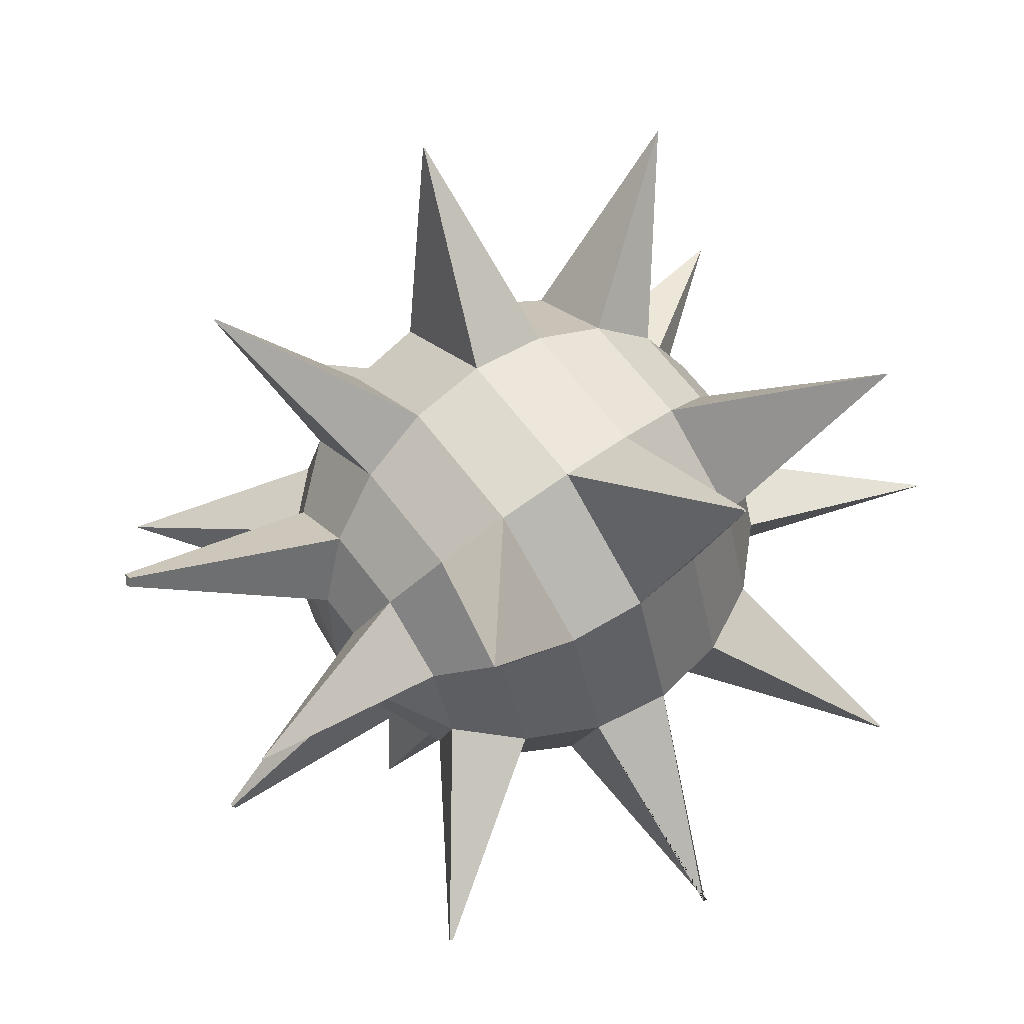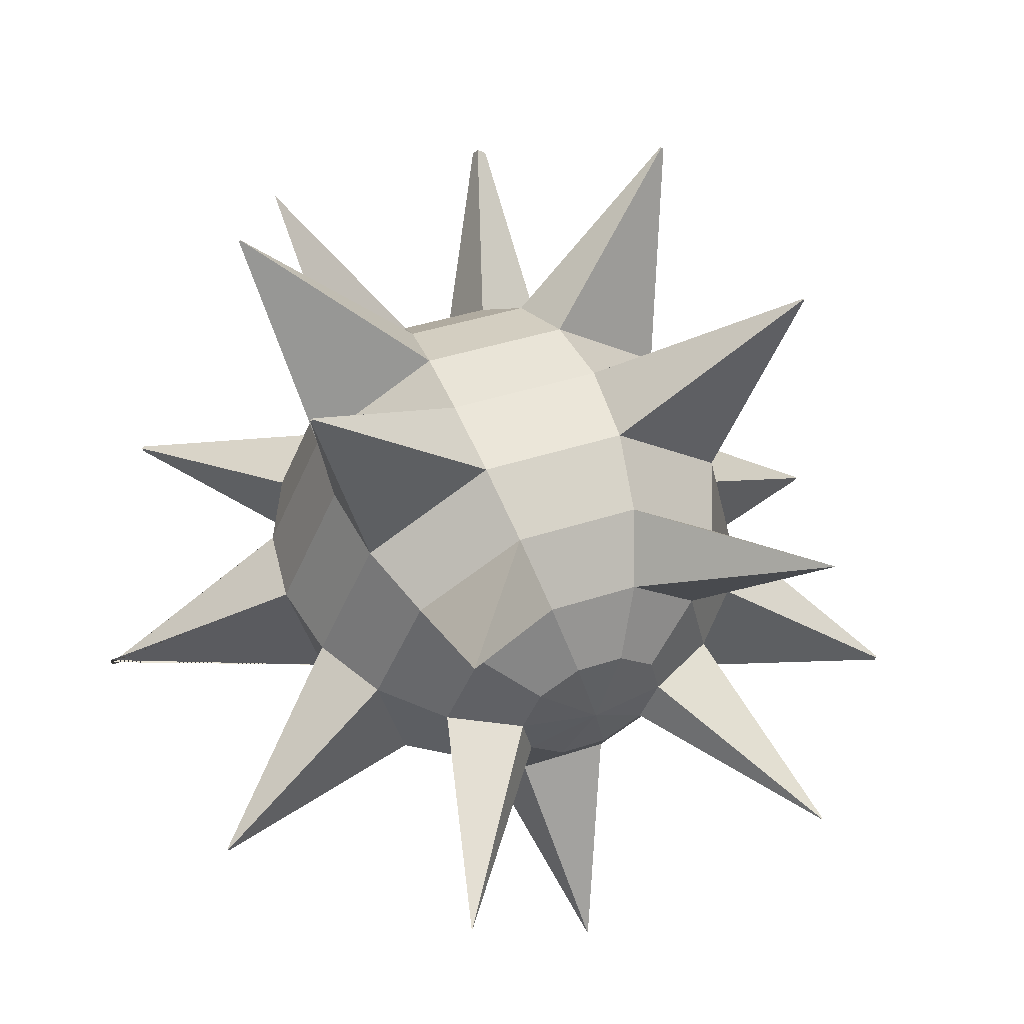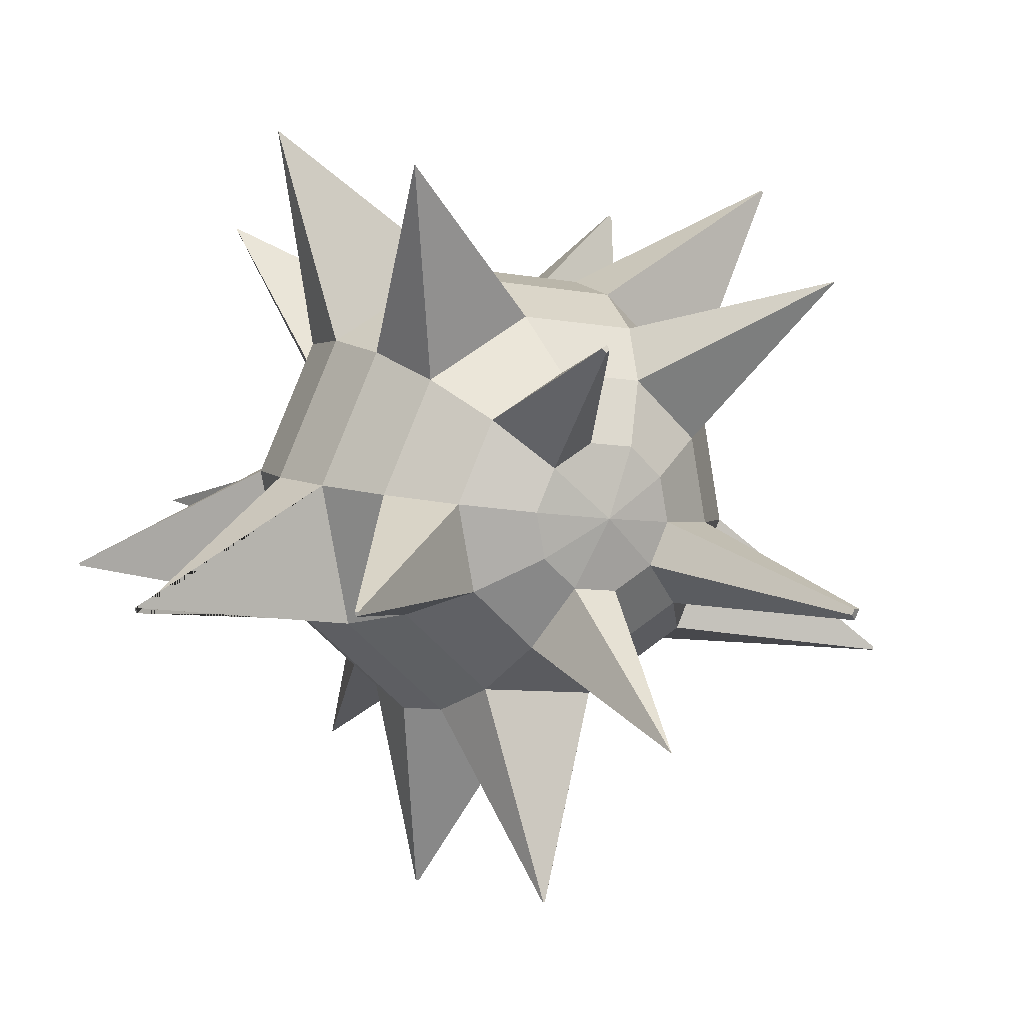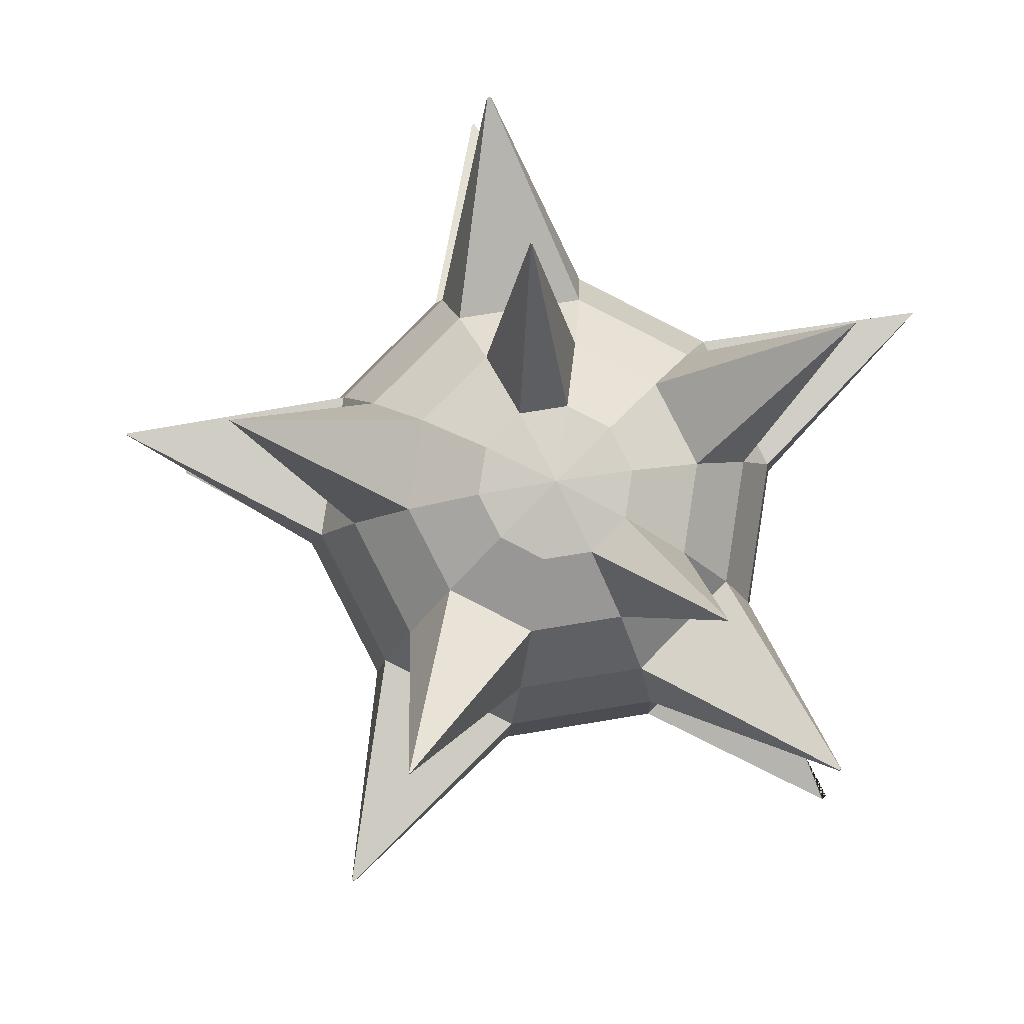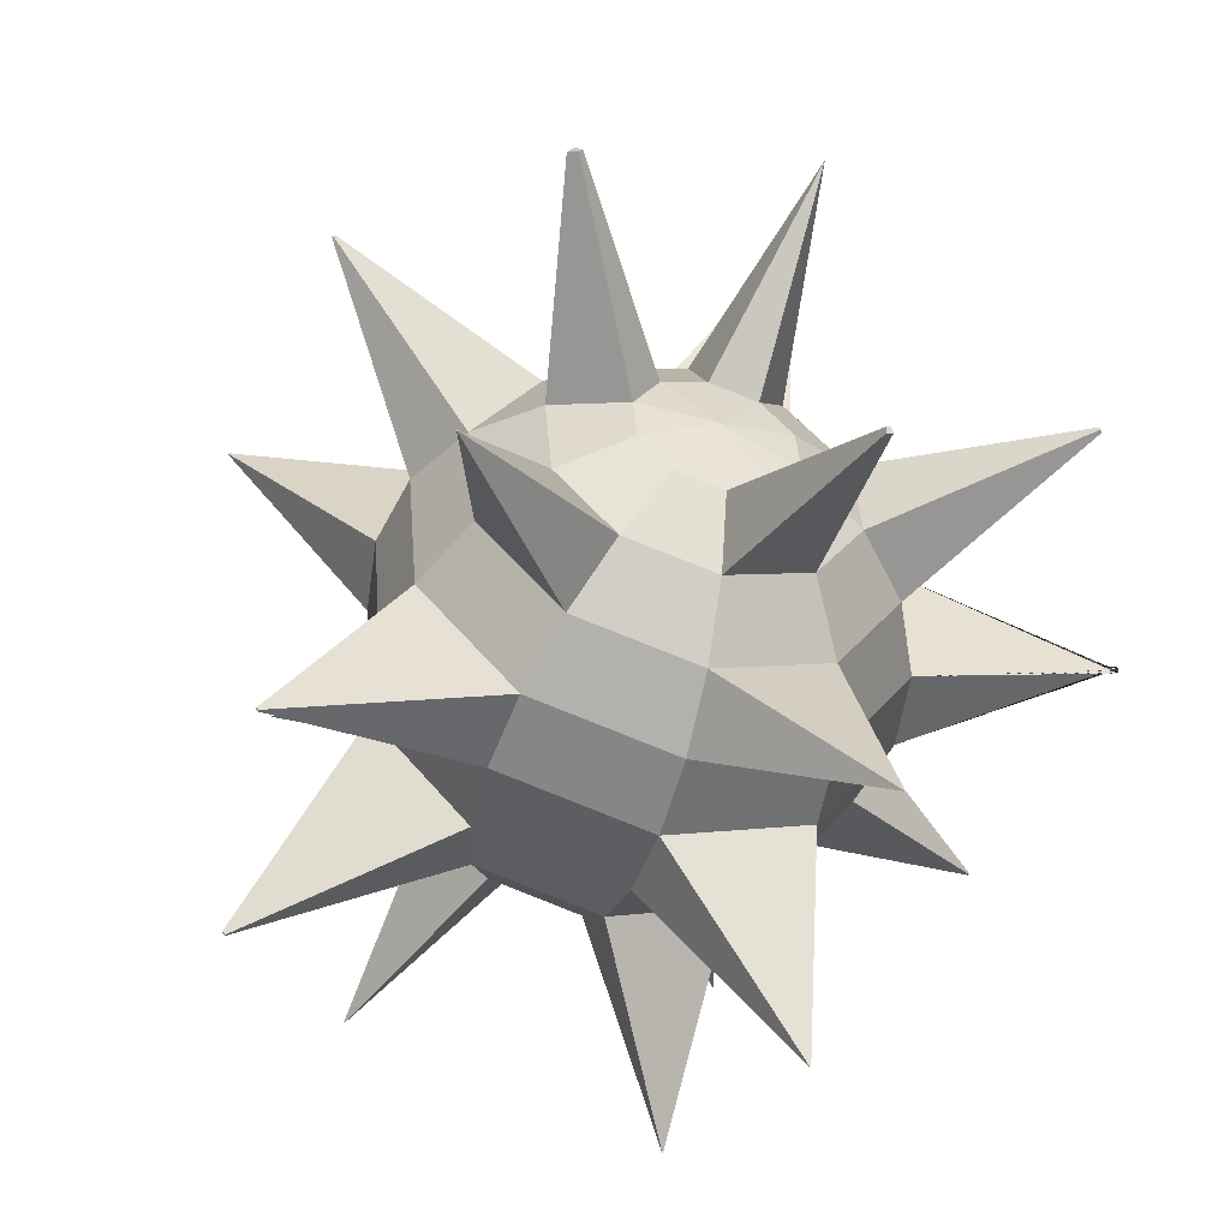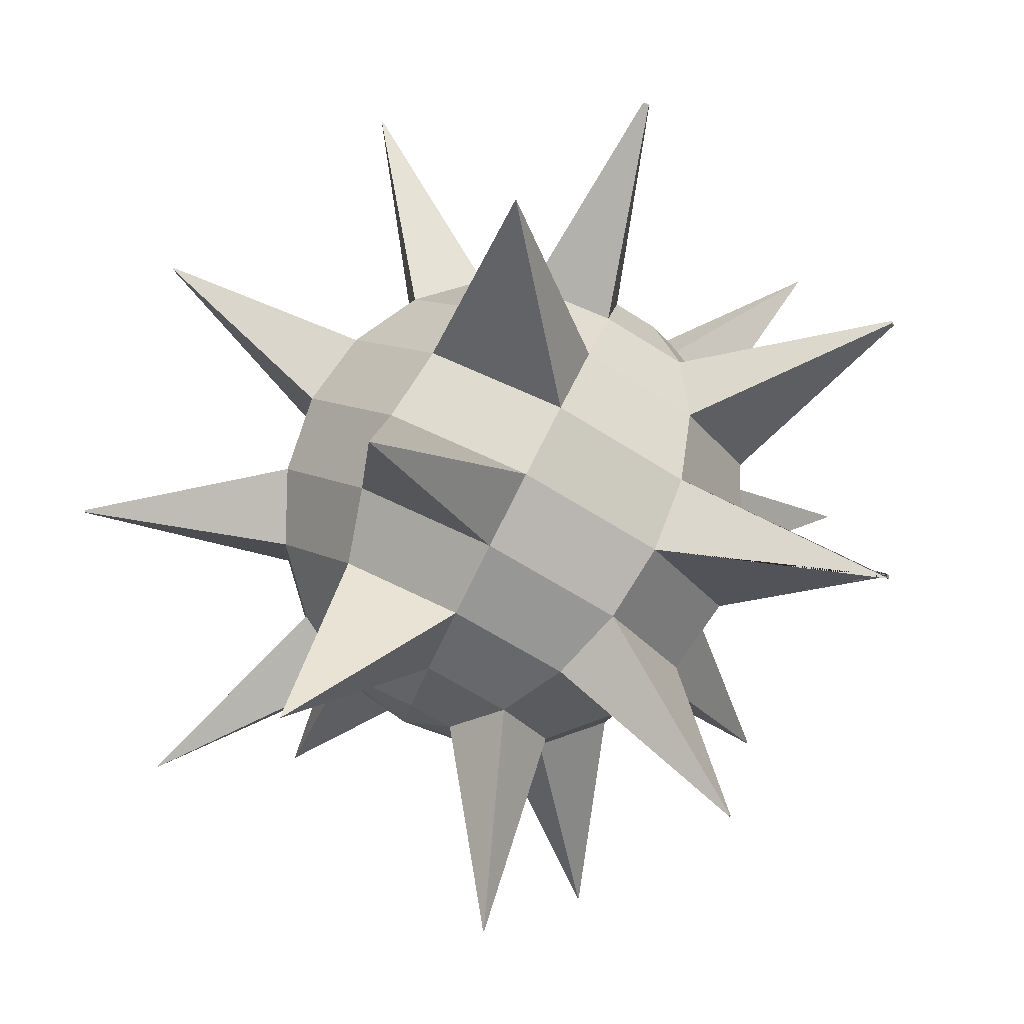
<metadata>
{"format":"obj","ext":"obj","renderer":"f3d","projection":"perspective","resolution":1024,"background":"white","views":[{"elev":-65.8,"azim":-70.5,"up":"+Z"},{"elev":-54.3,"azim":-135.4,"up":"+Y"},{"elev":-24.7,"azim":141.3,"up":"+Z"},{"elev":-67.9,"azim":-16.3,"up":"+Y"},{"elev":61.1,"azim":27.9,"up":"+Y"},{"elev":-2.1,"azim":63.3,"up":"+Y"}]}
</metadata>
<code>
o Cube
v -0.7102 1.065 -1.178
v -0.9936 0.988 -1.071
v -1.228 0.8307 -0.9354
v -1.39 0.609 -0.7853
v -1.463 0.3446 -0.6352
v -1.442 0.06336 -0.4998
v -1.327 -0.2072 -0.3924
v -1.131 -0.4405 -0.3234
v -0.8711 -0.6138 -0.2996
v -0.5744 -0.7102 -0.3234
v -0.7752 -0.5446 -0.1497
v -0.948 -0.3088 -0.03825
v -1.076 -0.02591 9.9e-05
v -1.147 0.2764 -0.03844
v -1.153 0.5686 -0.1501
v -1.094 0.8221 -0.3239
v -0.9765 1.012 -0.5429
v -0.8111 1.12 -0.7857
v -0.6142 1.135 -1.028
v -0.44 1.157 -0.9534
v -0.4797 1.163 -0.6431
v -0.5204 1.071 -0.3468
v -0.558 0.8914 -0.09333
v -0.5891 0.6415 0.09238
v -0.6103 0.3457 0.1922
v -0.6198 0.033 0.1963
v -0.6166 -0.266 0.1043
v -0.6009 -0.5221 -0.07481
v -0.415 -0.5549 -0.1035
v -0.2629 -0.3285 0.04971
v -0.133 -0.05293 0.1212
v -0.03807 0.2447 0.1039
v 0.01267 0.5352 -0.00043
v 0.01422 0.7903 -0.1816
v -0.03356 0.985 -0.4218
v -0.126 1.1 -0.6977
v -0.254 1.124 -0.9821
v -0.1274 1.049 -1.103
v 0.1149 0.9562 -0.9285
v 0.298 0.787 -0.7395
v 0.404 0.5576 -0.555
v 0.4225 0.2906 -0.3931
v 0.3517 0.01196 -0.2695
v 0.1985 -0.2509 -0.1965
v -0.02202 -0.4723 -0.1811
v -0.2883 -0.6305 -0.2248
v -0.2694 -0.7201 -0.3925
v 0.01404 -0.6426 -0.4999
v 0.2482 -0.4853 -0.6353
v 0.41 -0.2636 -0.7854
v 0.4838 0.000855 -0.9355
v 0.4623 0.2821 -1.071
v 0.3476 0.5526 -1.178
v 0.1509 0.786 -1.247
v -0.1085 0.9593 -1.271
v -0.2044 0.89 -1.421
v -0.03159 0.6543 -1.532
v 0.09639 0.3714 -1.571
v 0.167 0.069 -1.532
v 0.1733 -0.2232 -1.421
v 0.1147 -0.4766 -1.247
v -0.003072 -0.6665 -1.028
v -0.1685 -0.7743 -0.7851
v -0.3653 -0.7893 -0.5424
v -0.5396 -0.8118 -0.6173
v -0.4999 -0.8171 -0.9276
v -0.4592 -0.7254 -1.224
v -0.4215 -0.5459 -1.477
v -0.3905 -0.296 -1.663
v -0.3692 -0.000256 -1.763
v -0.3597 0.3124 -1.767
v -0.363 0.6115 -1.675
v -0.3786 0.8675 -1.496
v -0.4052 1.056 -1.247
v -0.5646 0.9004 -1.467
v -0.7167 0.6739 -1.62
v -0.8465 0.3984 -1.692
v -0.9415 0.1008 -1.675
v -0.9922 -0.1898 -1.57
v -0.9938 -0.4449 -1.389
v -0.946 -0.6395 -1.149
v -0.8536 -0.7546 -0.873
v -0.7255 -0.779 -0.5886
v -0.8522 -0.7034 -0.4673
v -1.094 -0.6108 -0.6423
v -1.278 -0.4415 -0.8312
v -1.384 -0.2122 -1.016
v -1.402 0.05489 -1.178
v -1.331 0.3335 -1.301
v -1.178 0.5963 -1.374
v -0.9575 0.8177 -1.39
v -0.6912 0.976 -1.346
v -1.873 -0.9285 -0.3537
v -1.873 -0.9285 -0.3537
v -1.873 -0.9285 -0.3537
v -1.873 -0.9285 -0.3537
v -2.273 -0.02939 -0.8833
v -2.273 -0.0259 -0.8768
v -2.274 -0.02233 -0.8785
v -2.273 -0.026 -0.8854
v -2.015 0.9377 -1.375
v -2.017 0.9444 -1.362
v -2.013 0.9498 -1.366
v -2.012 0.9441 -1.376
v -1.192 1.62 -1.666
v -1.196 1.643 -1.622
v -1.158 1.654 -1.637
v -1.155 1.642 -1.66
v -0.8695 -1.527 -1.312
v -0.8726 -1.527 -1.312
v -0.8734 -1.526 -1.314
v -0.8692 -1.526 -1.315
v -0.8841 -0.8556 -2.205
v -0.8959 -0.8535 -2.204
v -0.8959 -0.8482 -2.207
v -0.8835 -0.8504 -2.209
v -0.7571 0.1927 -2.571
v -0.7657 0.1942 -2.57
v -0.7643 0.1987 -2.57
v -0.757 0.1974 -2.571
v -0.5268 1.252 -2.268
v -0.5287 1.253 -2.267
v -0.5279 1.254 -2.266
v -0.5269 1.254 -2.267
v 0.08609 -1.519 -0.3715
v 0.08506 -1.519 -0.3731
v 0.08717 -1.519 -0.3757
v 0.08912 -1.518 -0.3726
v 0.8251 -1.033 -1.064
v 0.8203 -1.037 -1.072
v 0.8226 -1.033 -1.076
v 0.8282 -1.029 -1.067
v 1.055 -0.1069 -1.659
v 1.066 -0.09889 -1.642
v 1.067 -0.1093 -1.638
v 1.056 -0.1169 -1.655
v 0.7335 0.9253 -1.903
v 0.7229 0.9177 -1.919
v 0.7176 0.9296 -1.917
v 0.7252 0.9351 -1.906
v 0.3552 -0.6409 0.6059
v 0.357 -0.642 0.6041
v 0.3587 -0.6403 0.604
v 0.3562 -0.6388 0.6064
v 0.8063 0.3719 0.4433
v 0.8063 0.3719 0.4433
v 0.8063 0.3719 0.4433
v 0.8063 0.3719 0.4433
v 0.7755 1.304 -0.17
v 0.7755 1.304 -0.17
v 0.7755 1.304 -0.17
v 0.7755 1.304 -0.17
v 0.2645 1.829 -1.009
v 0.2825 1.818 -1.026
v 0.2644 1.825 -1.039
v 0.2549 1.831 -1.03
v -0.9617 -0.8949 0.6293
v -0.9593 -0.8946 0.6304
v -0.9595 -0.8911 0.6328
v -0.964 -0.8917 0.6309
v -1.21 0.1727 0.8706
v -1.197 0.1744 0.8762
v -1.196 0.1833 0.8761
v -1.212 0.1813 0.8695
v -1.183 1.225 0.4954
v -1.172 1.227 0.5002
v -1.171 1.232 0.4965
v -1.182 1.23 0.492
v -0.898 1.894 -0.3583
v -0.8943 1.894 -0.3567
v -0.894 1.895 -0.3591
v -0.8966 1.895 -0.3603
f 10 11 9
f 9 11 12 8
f 8 12 13 7
f 7 13 14 6
f 6 14 15 5
f 5 15 16 4
f 4 16 17 3
f 3 17 18 2
f 19 1 2 18
f 1 19 74
f 19 20 74
f 18 21 20 19
f 16 23 22 17
f 14 25 24 15
f 12 27 26 13
f 10 28 11
f 10 29 28
f 28 29 30 27
f 27 30 31 26
f 26 31 32 25
f 25 32 33 24
f 24 33 34 23
f 23 34 35 22
f 22 35 36 21
f 21 36 37 20
f 20 37 74
f 37 38 74
f 35 40 39 36
f 33 42 41 34
f 31 44 43 32
f 29 46 45 30
f 10 46 29
f 10 47 46
f 46 47 48 45
f 45 48 49 44
f 44 49 50 43
f 43 50 51 42
f 42 51 52 41
f 41 52 53 40
f 40 53 54 39
f 39 54 55 38
f 38 55 74
f 55 56 74
f 54 57 56 55
f 52 59 58 53
f 50 61 60 51
f 48 63 62 49
f 10 64 47
f 10 65 64
f 64 65 66 63
f 63 66 67 62
f 62 67 68 61
f 61 68 69 60
f 60 69 70 59
f 59 70 71 58
f 58 71 72 57
f 57 72 73 56
f 56 73 74
f 73 75 74
f 71 77 76 72
f 69 79 78 70
f 67 81 80 68
f 65 83 82 66
f 10 83 65
f 10 84 83
f 83 84 85 82
f 82 85 86 81
f 81 86 87 80
f 80 87 88 79
f 79 88 89 78
f 78 89 90 77
f 77 90 91 76
f 76 91 92 75
f 75 92 74
f 92 1 74
f 90 3 2 91
f 88 5 4 89
f 86 7 6 87
f 84 9 8 85
f 10 9 84
f 8 94 93 85
f 7 95 94 8
f 86 96 95 7
f 85 93 96 86
f 93 94 95 96
f 6 98 97 87
f 5 99 98 6
f 88 100 99 5
f 87 97 100 88
f 97 98 99 100
f 4 102 101 89
f 3 103 102 4
f 90 104 103 3
f 89 101 104 90
f 101 102 103 104
f 2 106 105 91
f 1 107 106 2
f 107 1 92 108
f 91 105 108 92
f 105 106 107 108
f 82 110 109 66
f 81 111 110 82
f 67 112 111 81
f 66 109 112 67
f 109 110 111 112
f 80 114 113 68
f 79 115 114 80
f 69 116 115 79
f 68 113 116 69
f 113 114 115 116
f 78 118 117 70
f 77 119 118 78
f 71 120 119 77
f 70 117 120 71
f 117 118 119 120
f 76 122 121 72
f 75 123 122 76
f 73 124 123 75
f 72 121 124 73
f 121 122 123 124
f 64 126 125 47
f 63 127 126 64
f 48 128 127 63
f 47 125 128 48
f 125 126 127 128
f 62 130 129 49
f 61 131 130 62
f 50 132 131 61
f 49 129 132 50
f 129 130 131 132
f 60 134 133 51
f 59 135 134 60
f 52 136 135 59
f 51 133 136 52
f 133 134 135 136
f 58 138 137 53
f 57 139 138 58
f 54 140 139 57
f 53 137 140 54
f 137 138 139 140
f 45 142 141 30
f 44 143 142 45
f 31 144 143 44
f 30 141 144 31
f 141 142 143 144
f 43 146 145 32
f 42 147 146 43
f 33 148 147 42
f 32 145 148 33
f 145 146 147 148
f 41 150 149 34
f 40 151 150 41
f 35 152 151 40
f 34 149 152 35
f 149 150 151 152
f 39 154 153 36
f 38 155 154 39
f 37 156 155 38
f 36 153 156 37
f 153 154 155 156
f 28 158 157 11
f 27 159 158 28
f 12 160 159 27
f 11 157 160 12
f 157 158 159 160
f 26 162 161 13
f 25 163 162 26
f 14 164 163 25
f 13 161 164 14
f 161 162 163 164
f 24 166 165 15
f 23 167 166 24
f 16 168 167 23
f 15 165 168 16
f 165 166 167 168
f 22 170 169 17
f 21 171 170 22
f 18 172 171 21
f 17 169 172 18
f 169 170 171 172

</code>
